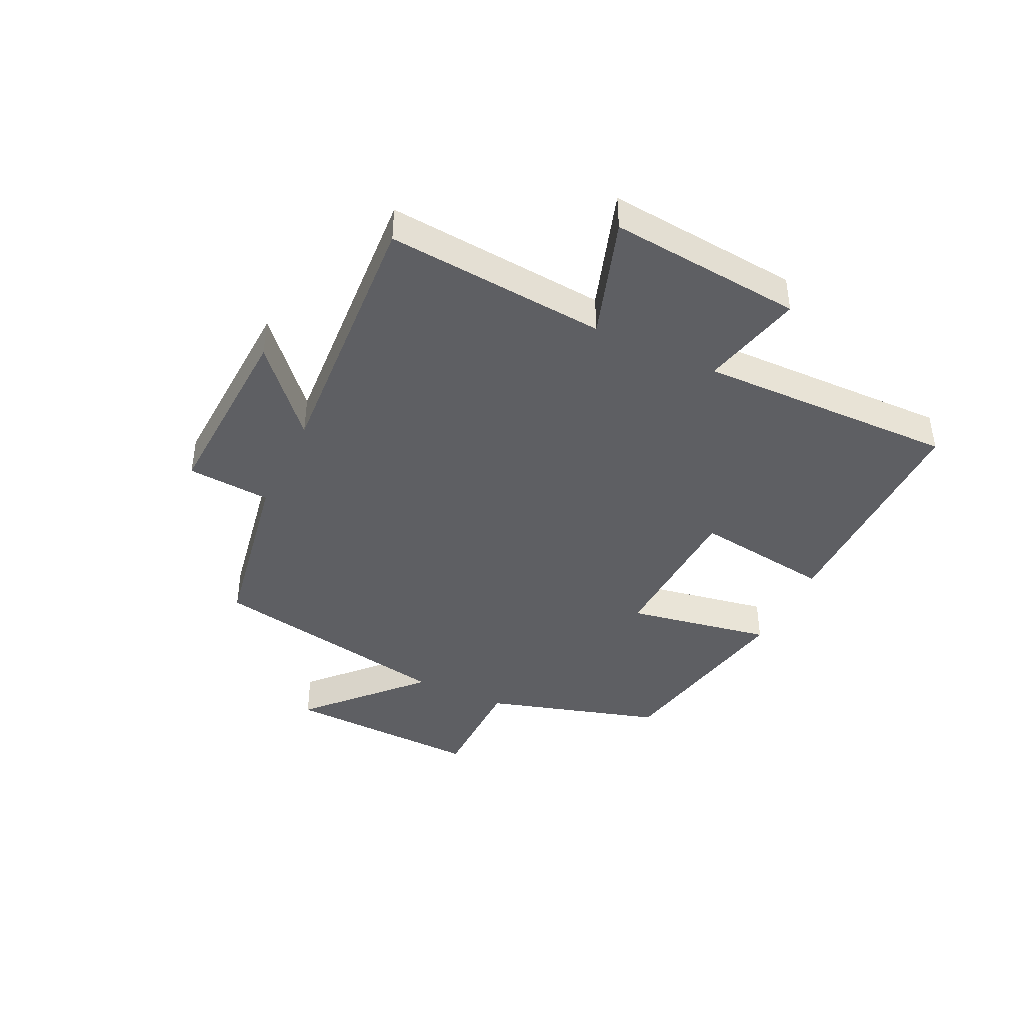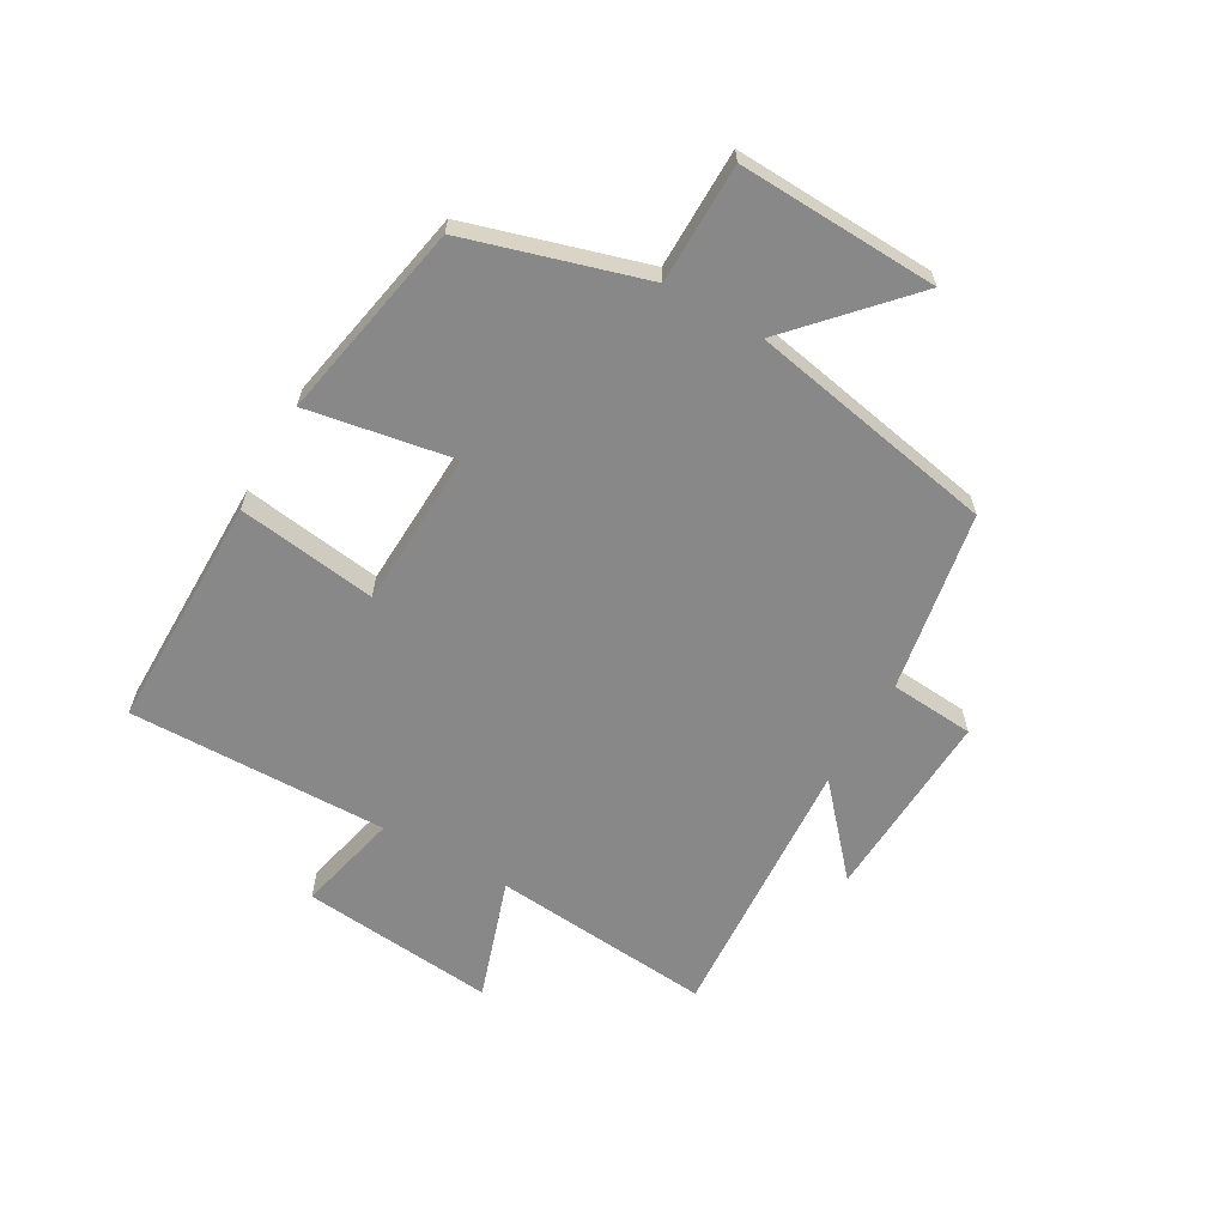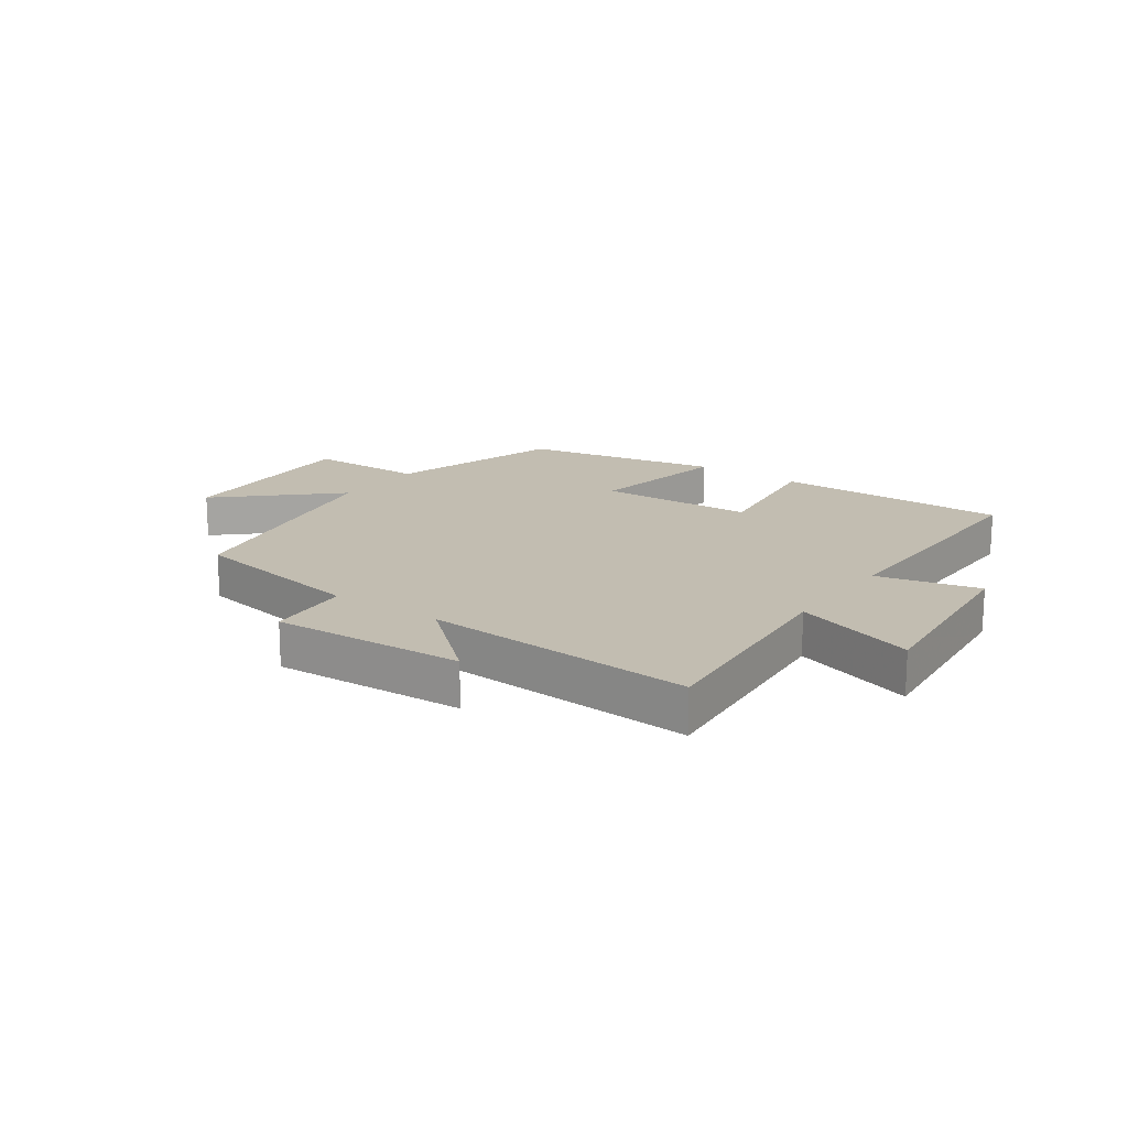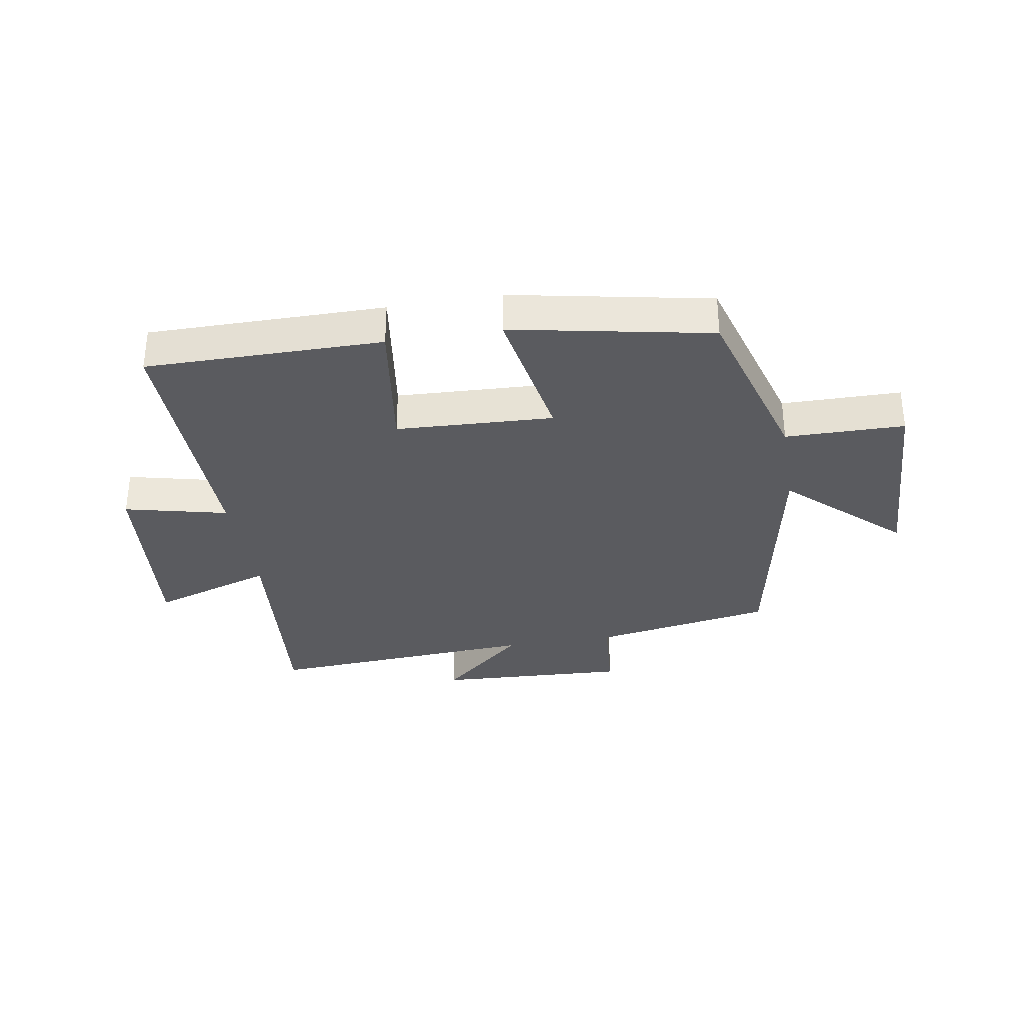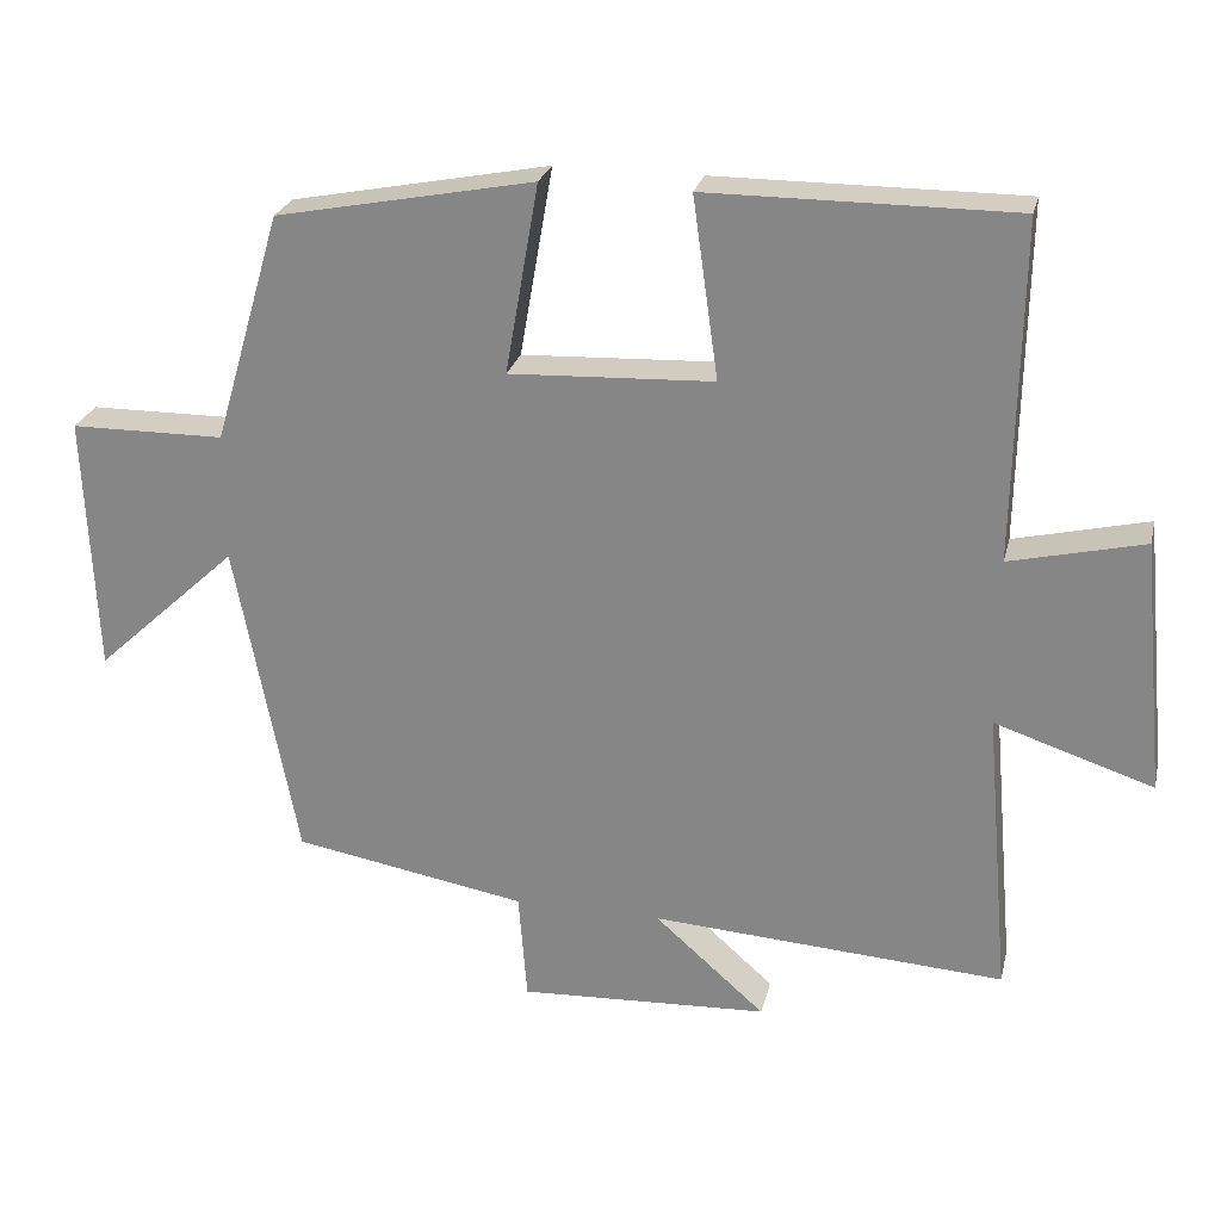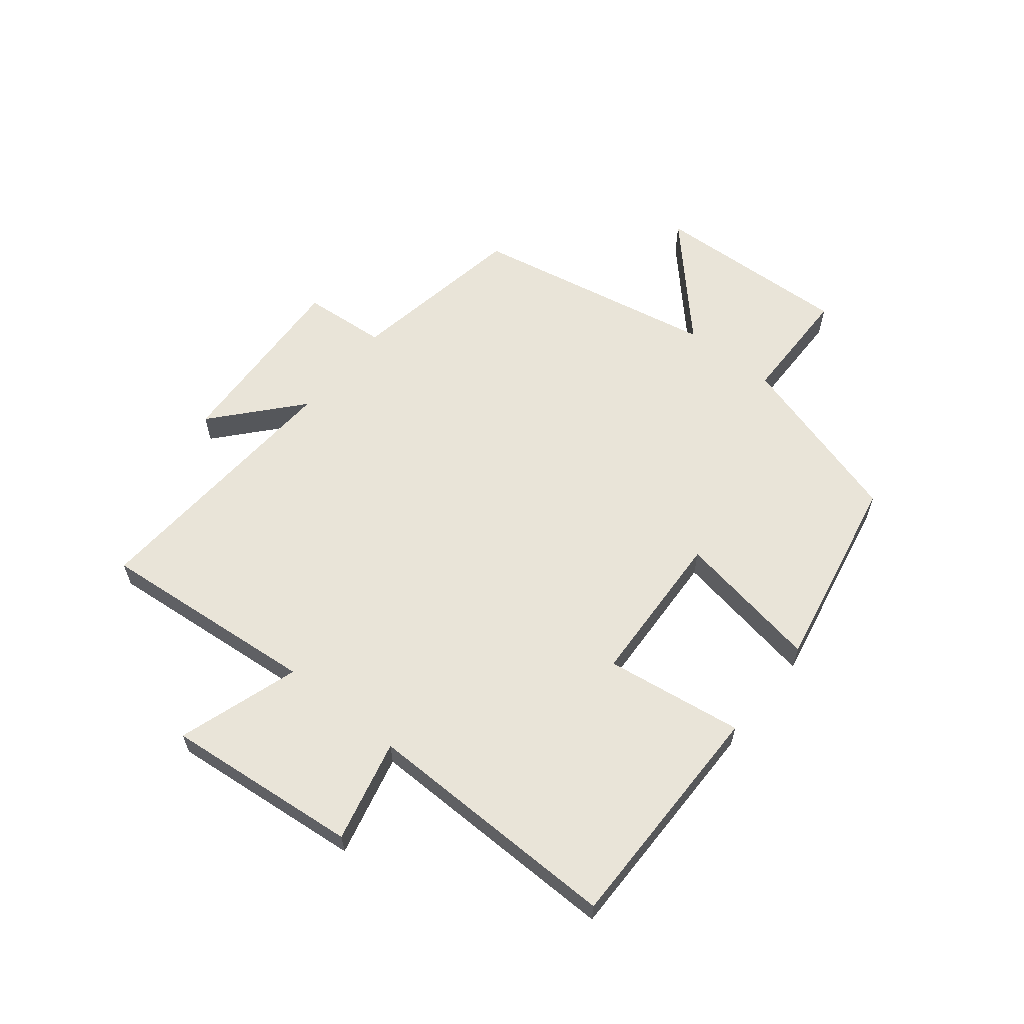
<metadata>
{"format":"obj","ext":"obj","renderer":"f3d","projection":"perspective","resolution":1024,"background":"white","views":[{"elev":-41.7,"azim":-115.5,"up":"+Y"},{"elev":-62.7,"azim":60.3,"up":"+Y"},{"elev":17.0,"azim":-144.7,"up":"+Y"},{"elev":-33.1,"azim":9.5,"up":"+Y"},{"elev":25.2,"azim":-166.9,"up":"+Z"},{"elev":60.7,"azim":-51.4,"up":"+Y"}]}
</metadata>
<code>
v 0.412 0.07 0.435
v 0.5 0.07 0.136
v 0.7 0.07 0.134
v 0.686 0.07 -0.202
v 0.5 0.07 -0.03
v 0.42 0.07 -0.447
v 0.117 0.07 -0.5
v 0.106 0.07 -0.642
v -0.218 0.07 -0.626
v -0.075 0.07 -0.5
v -0.533 0.07 -0.529
v -0.5 0.07 -0.156
v -0.705 0.07 -0.223
v -0.673 0.07 0.105
v -0.5 0.07 0.064
v -0.507 0.07 0.501
v -0.11 0.07 0.5
v -0.143 0.07 0.266
v 0.121 0.07 0.254
v 0.078 0.07 0.5
v 0.412 0 0.435
v 0.5 0 0.136
v 0.7 0 0.134
v 0.686 0 -0.202
v 0.5 0 -0.03
v 0.42 0 -0.447
v 0.117 0 -0.5
v 0.106 0 -0.642
v -0.218 0 -0.626
v -0.075 0 -0.5
v -0.533 0 -0.529
v -0.5 0 -0.156
v -0.705 0 -0.223
v -0.673 0 0.105
v -0.5 0 0.064
v -0.507 0 0.501
v -0.11 0 0.5
v -0.143 0 0.266
v 0.121 0 0.254
v 0.078 0 0.5
f 19 20 1 2
f 18 19 2
f 15 16 17 18
f 15 18 2
f 12 13 14 15
f 12 15 2 3
f 10 11 12 3
f 7 8 9 10
f 5 6 7 10
f 5 10 3
f 3 4 5
f 22 21 40 39
f 22 39 38
f 38 37 36 35
f 22 38 35
f 35 34 33 32
f 23 22 35 32
f 23 32 31 30
f 30 29 28 27
f 30 27 26 25
f 23 30 25
f 25 24 23
f 1 21 22 2
f 2 22 23 3
f 3 23 24 4
f 4 24 25 5
f 5 25 26 6
f 6 26 27 7
f 7 27 28 8
f 8 28 29 9
f 9 29 30 10
f 10 30 31 11
f 11 31 32 12
f 12 32 33 13
f 13 33 34 14
f 14 34 35 15
f 15 35 36 16
f 16 36 37 17
f 17 37 38 18
f 18 38 39 19
f 19 39 40 20
f 20 40 21 1

</code>
